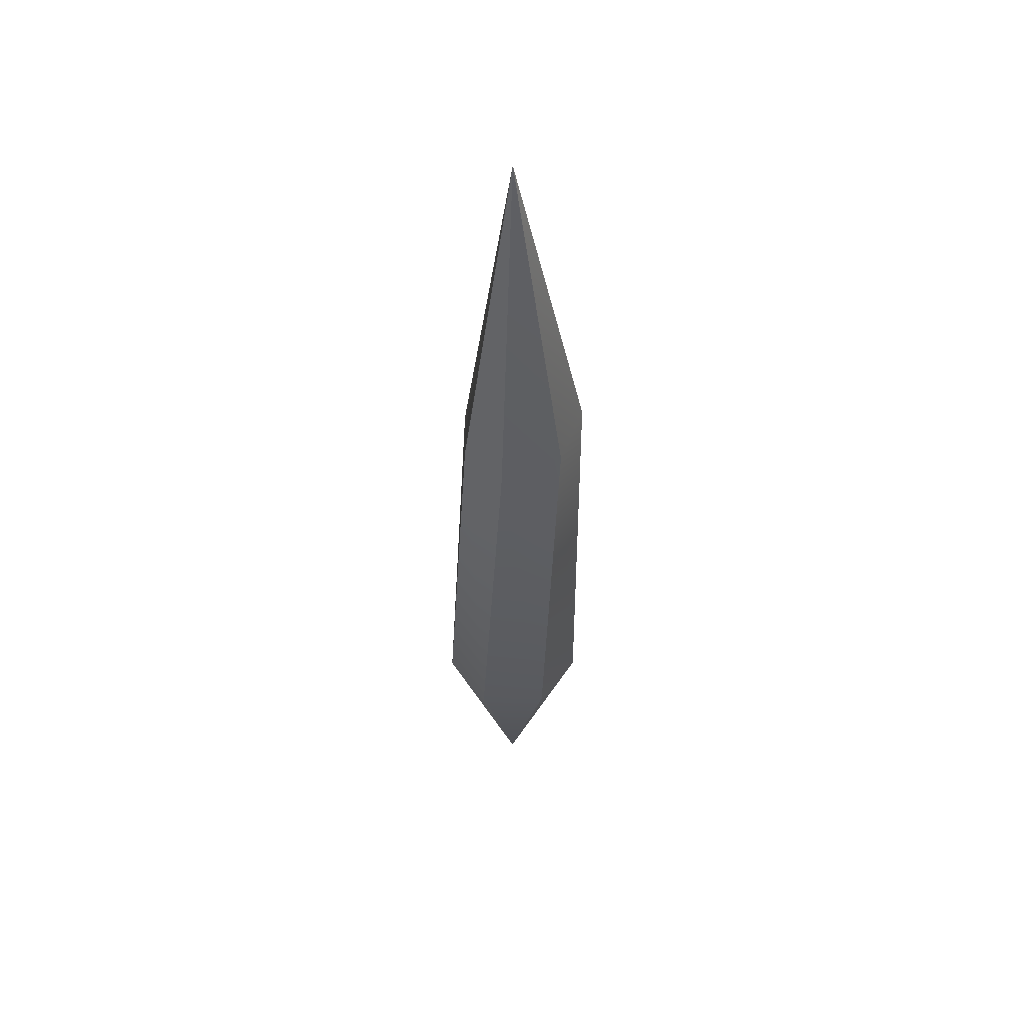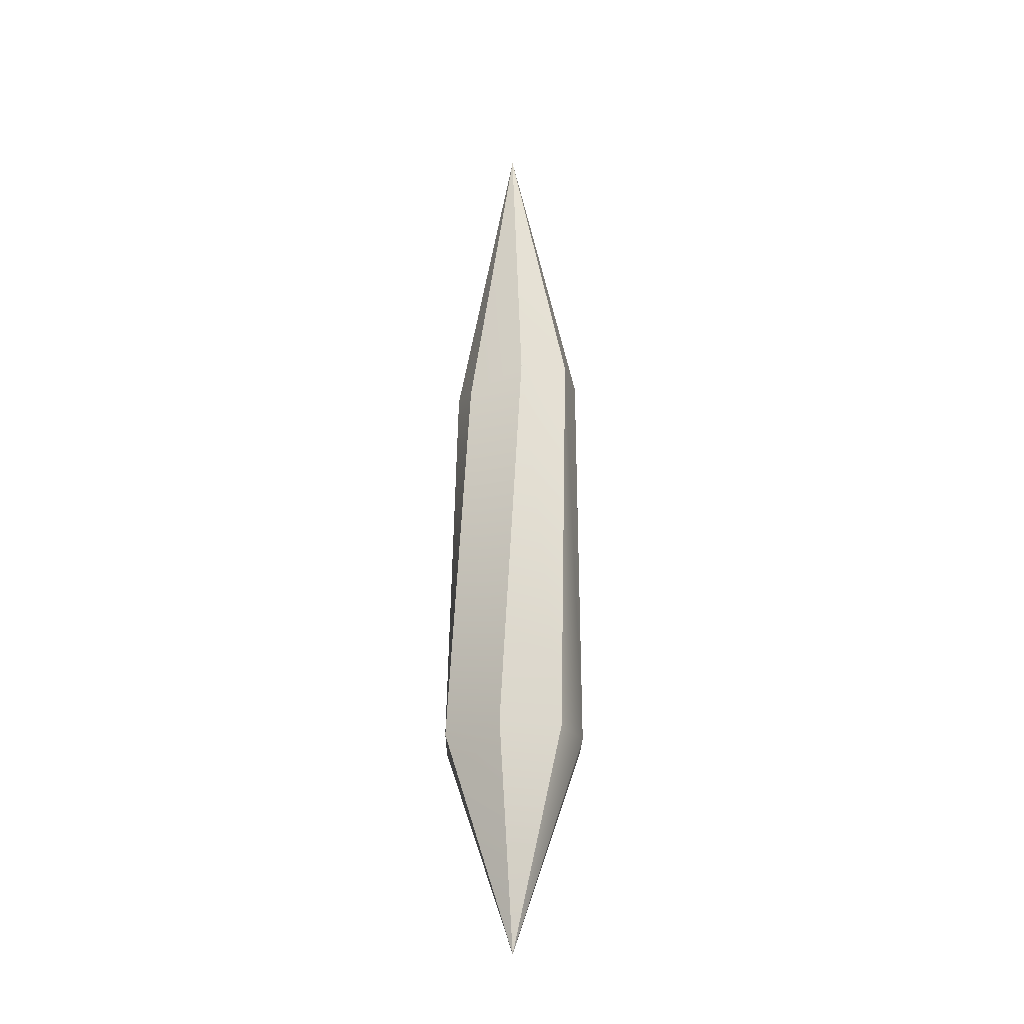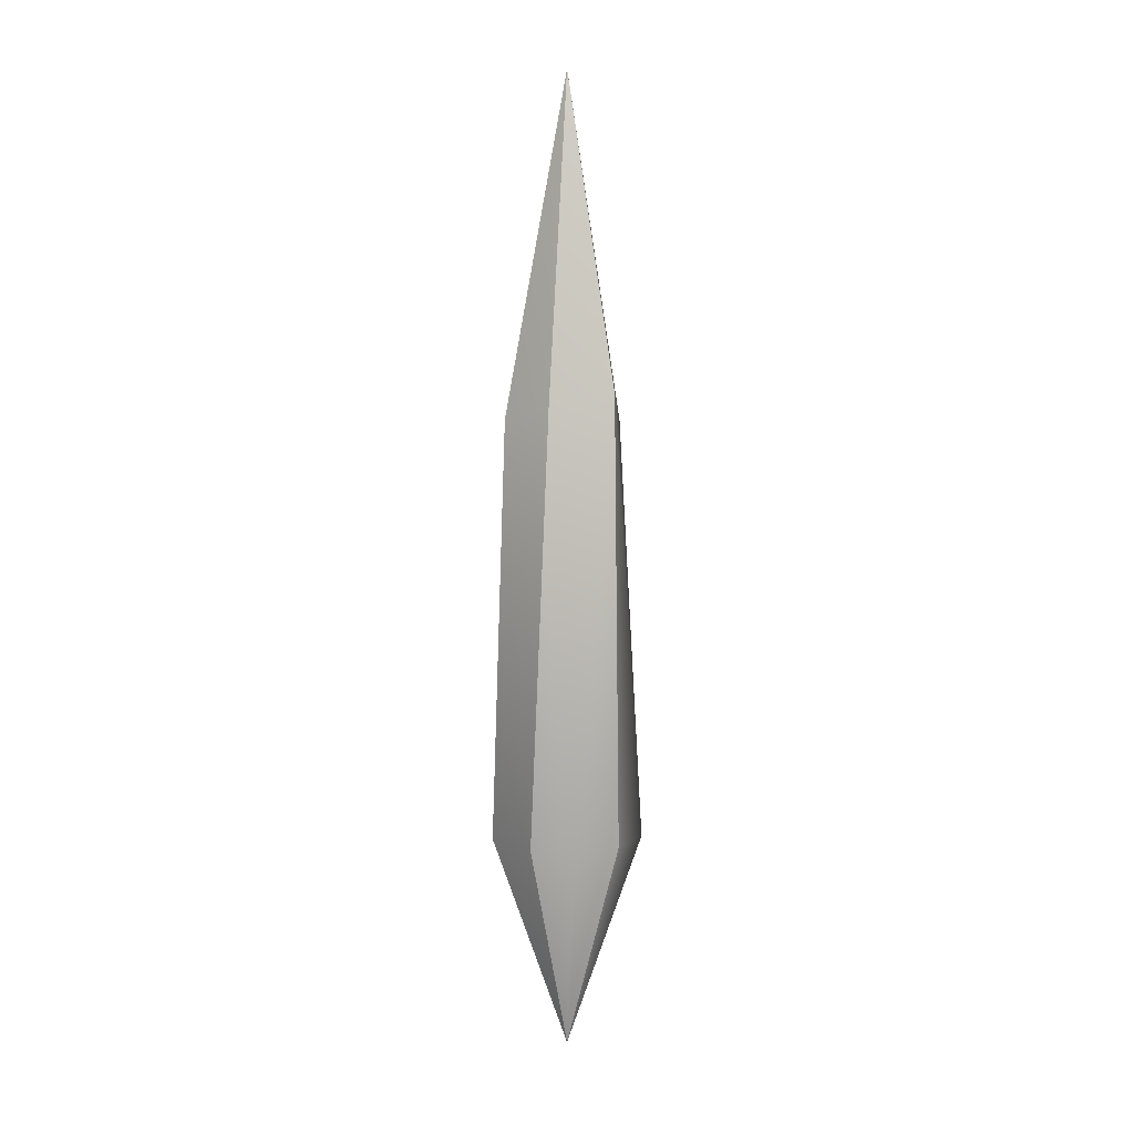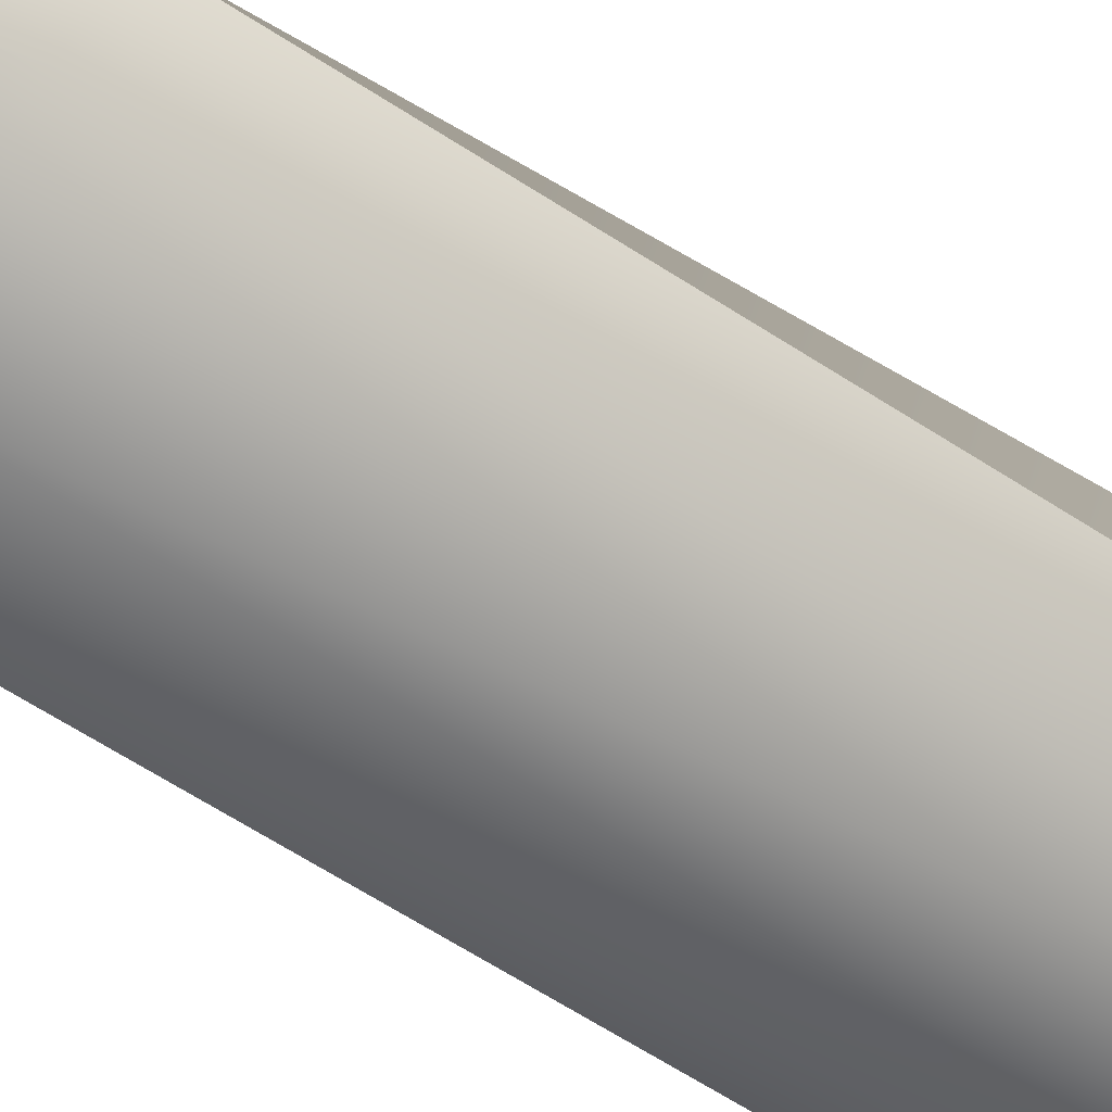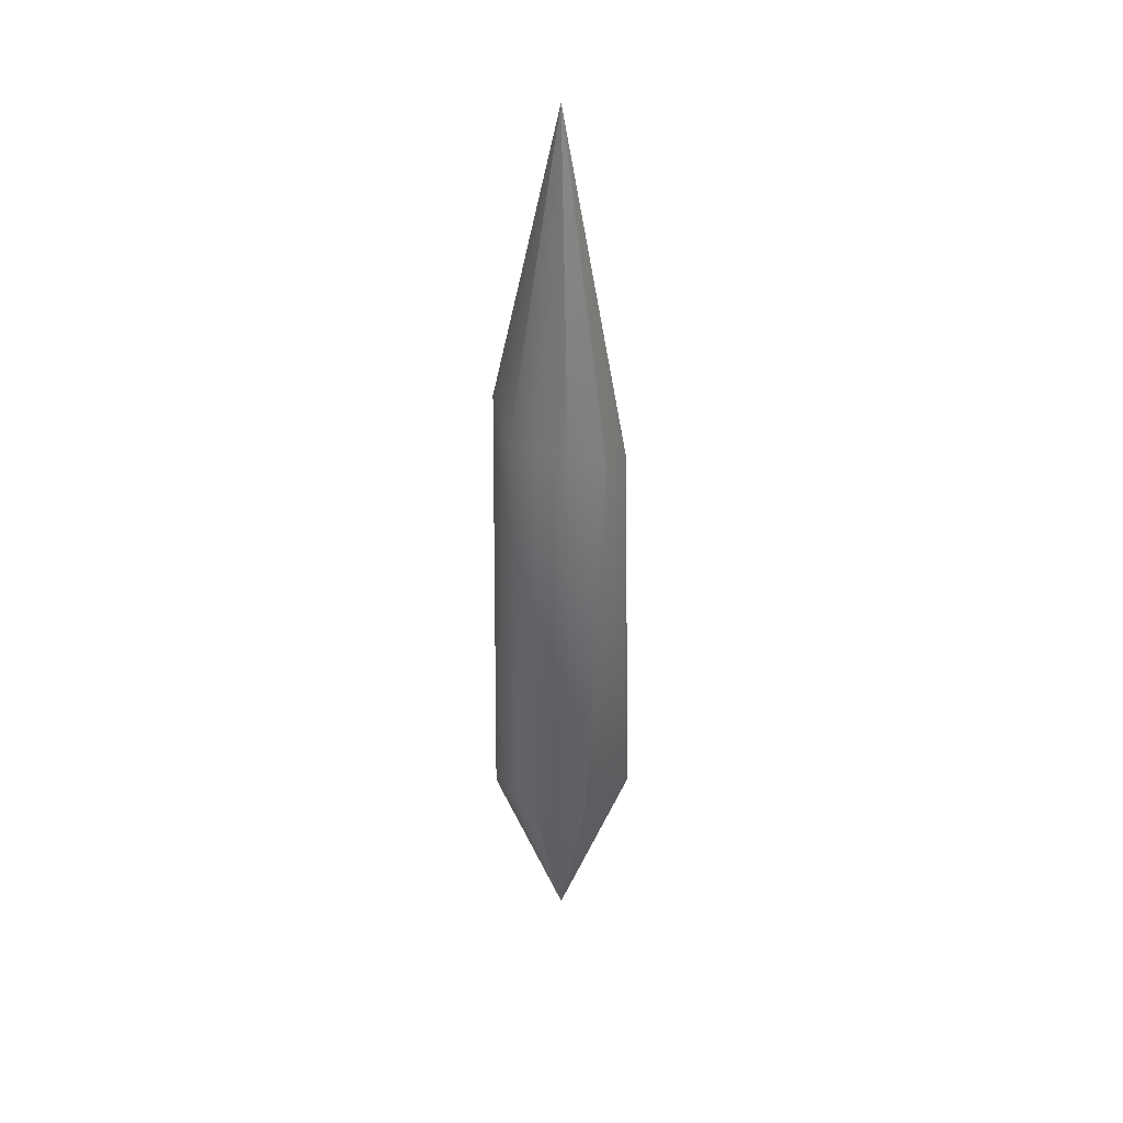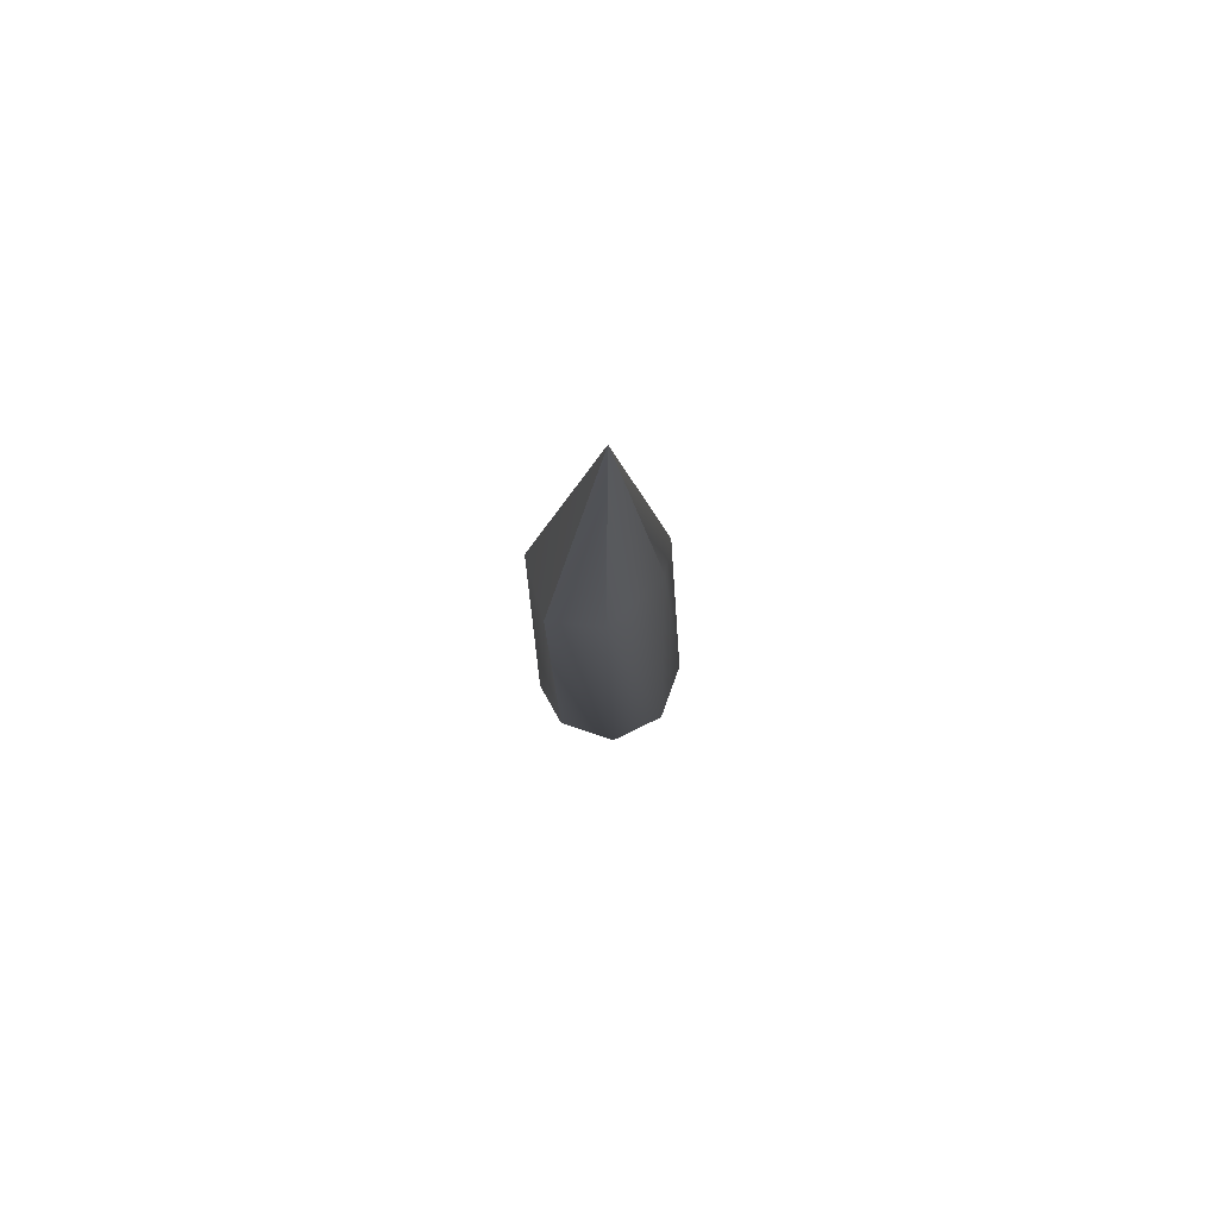
<metadata>
{"format":"obj","ext":"obj","renderer":"f3d","projection":"perspective","resolution":1024,"background":"white","views":[{"elev":50.9,"azim":161.7,"up":"+Z"},{"elev":-27.9,"azim":-161.0,"up":"+Z"},{"elev":5.5,"azim":-91.8,"up":"+Z"},{"elev":-49.9,"azim":52.4,"up":"+Y"},{"elev":36.2,"azim":64.2,"up":"+Z"},{"elev":76.3,"azim":-8.5,"up":"+Z"}]}
</metadata>
<code>
g IcicleMesh
v -0.08764 0.5461 -0.5858
v 0.3925 0.3875 -0.5895
v 0.2188 0.4024 2.319
v 1.176e-07 3.133e-07 -2.147
v 1.176e-07 3.133e-07 -2.147
v -0.08764 0.5461 -0.5858
v -0.4718 0.2747 -0.5839
v -0.2303 0.4479 2.468
v -0.504 0.1428 2.561
v 1.204e-07 3.068e-07 4.943
v 1.176e-07 3.133e-07 -2.147
v -0.4718 0.2747 -0.5839
v -0.5351 -0.04639 -0.5782
v -0.504 0.1428 2.561
v -0.4463 -0.3185 2.653
v 1.204e-07 3.068e-07 4.943
v -0.417 -0.3558 -0.5761
v 1.176e-07 3.133e-07 -2.147
v 1.176e-07 3.133e-07 -2.147
v -0.417 -0.3558 -0.5761
v -0.04173 -0.5455 -0.5794
v -0.4463 -0.3185 2.653
v -0.06876 -0.3743 2.464
v 1.204e-07 3.068e-07 4.943
v 0.3453 -0.4217 -0.5854
v 1.176e-07 3.133e-07 -2.147
v 1.176e-07 3.133e-07 -2.147
v 0.3453 -0.4217 -0.5854
v 0.5451 -0.05267 -0.5774
v 0.34 -0.1122 2.532
v -0.06876 -0.3743 2.464
v 1.204e-07 3.068e-07 4.943
v 0.4221 0.1427 2.431
v 1.204e-07 3.068e-07 4.943
v 1.176e-07 3.133e-07 -2.147
v 0.5451 -0.05267 -0.5774
v 0.3925 0.3875 -0.5895
v 0.4221 0.1427 2.431
v 0.2188 0.4024 2.319
v 1.204e-07 3.068e-07 4.943
v 0.2188 0.4024 2.319
v 1.204e-07 3.068e-07 4.943
v -0.2303 0.4479 2.468
v -0.08764 0.5461 -0.5858
g IcicleMesh_0
f 3 2 1
f 1 2 4
f 7 6 5
f 8 6 7
f 9 8 7
f 9 10 8
f 13 12 11
f 14 12 13
f 15 14 13
f 15 16 14
f 17 15 13
f 17 13 18
f 21 20 19
f 21 22 20
f 23 22 21
f 23 24 22
f 25 23 21
f 25 21 26
f 29 28 27
f 29 30 28
f 30 31 28
f 30 32 31
f 33 30 29
f 33 34 30
f 37 36 35
f 37 38 36
f 39 38 37
f 39 40 38
f 43 42 41
f 43 41 44

</code>
